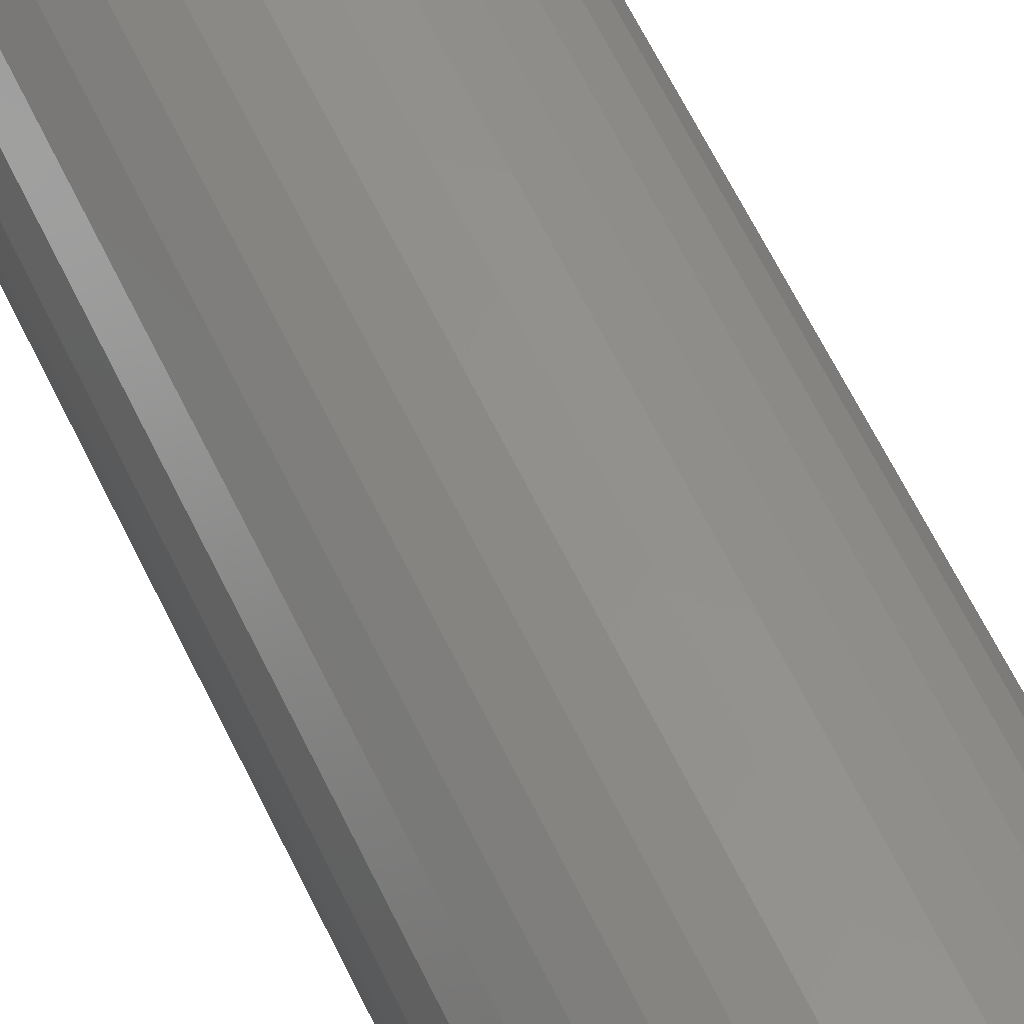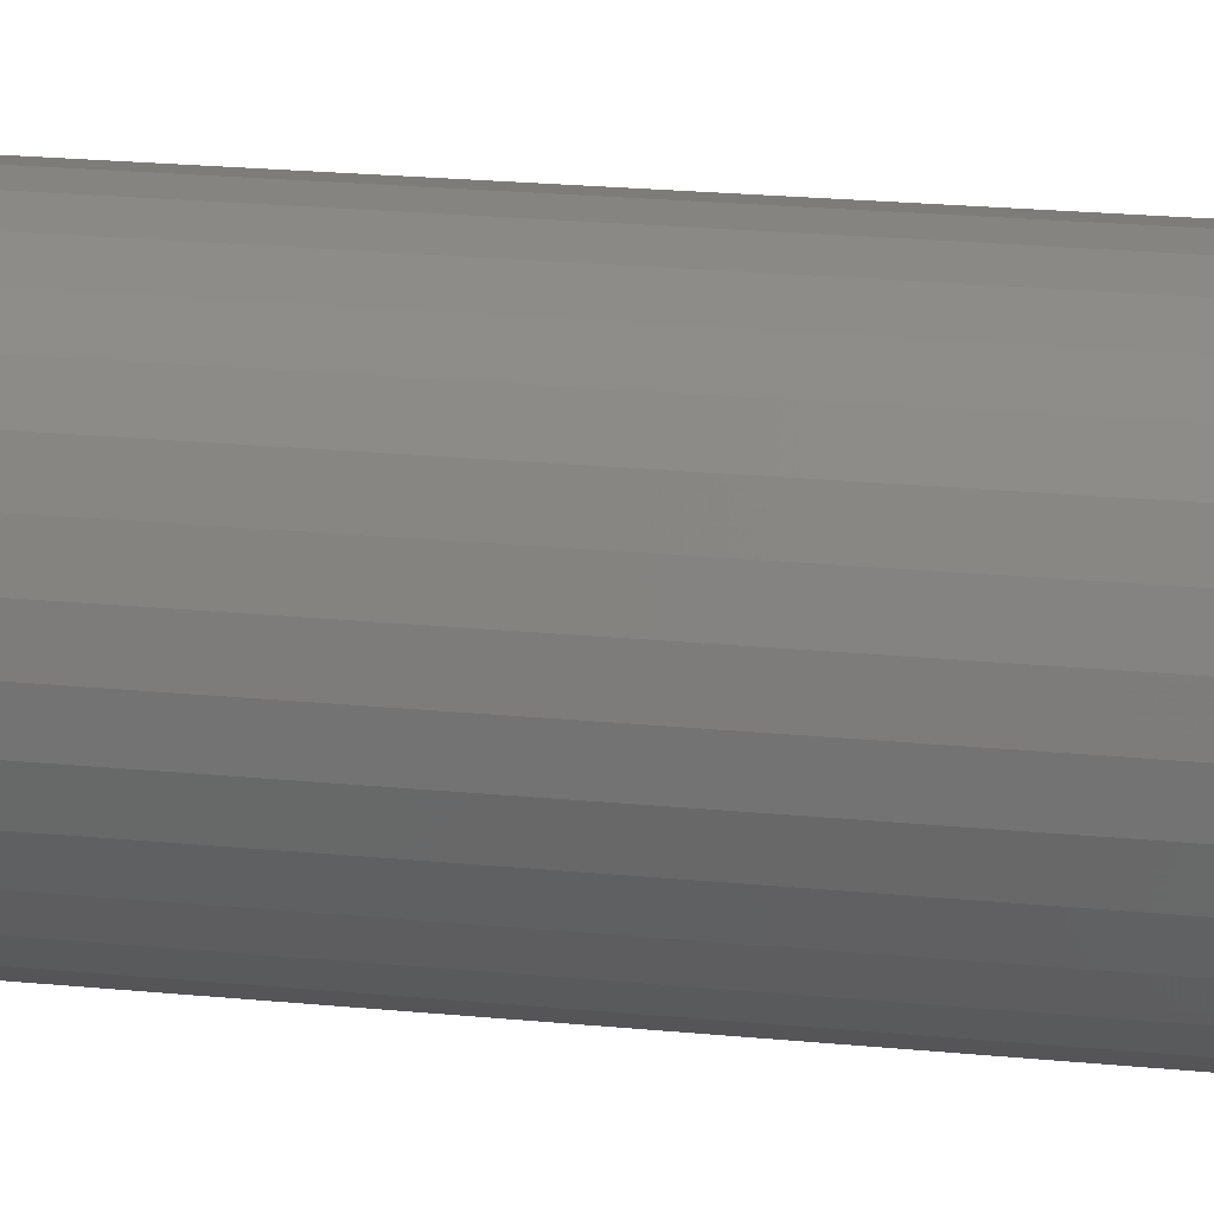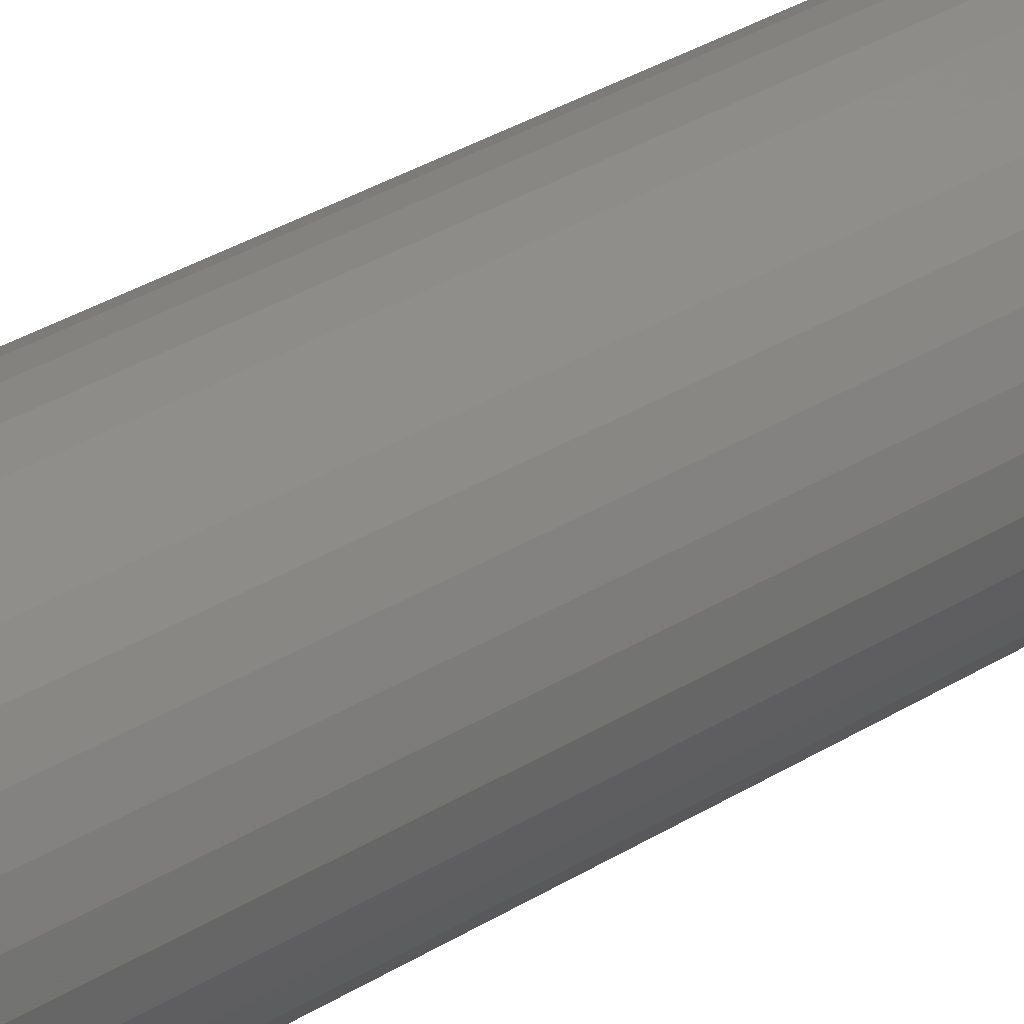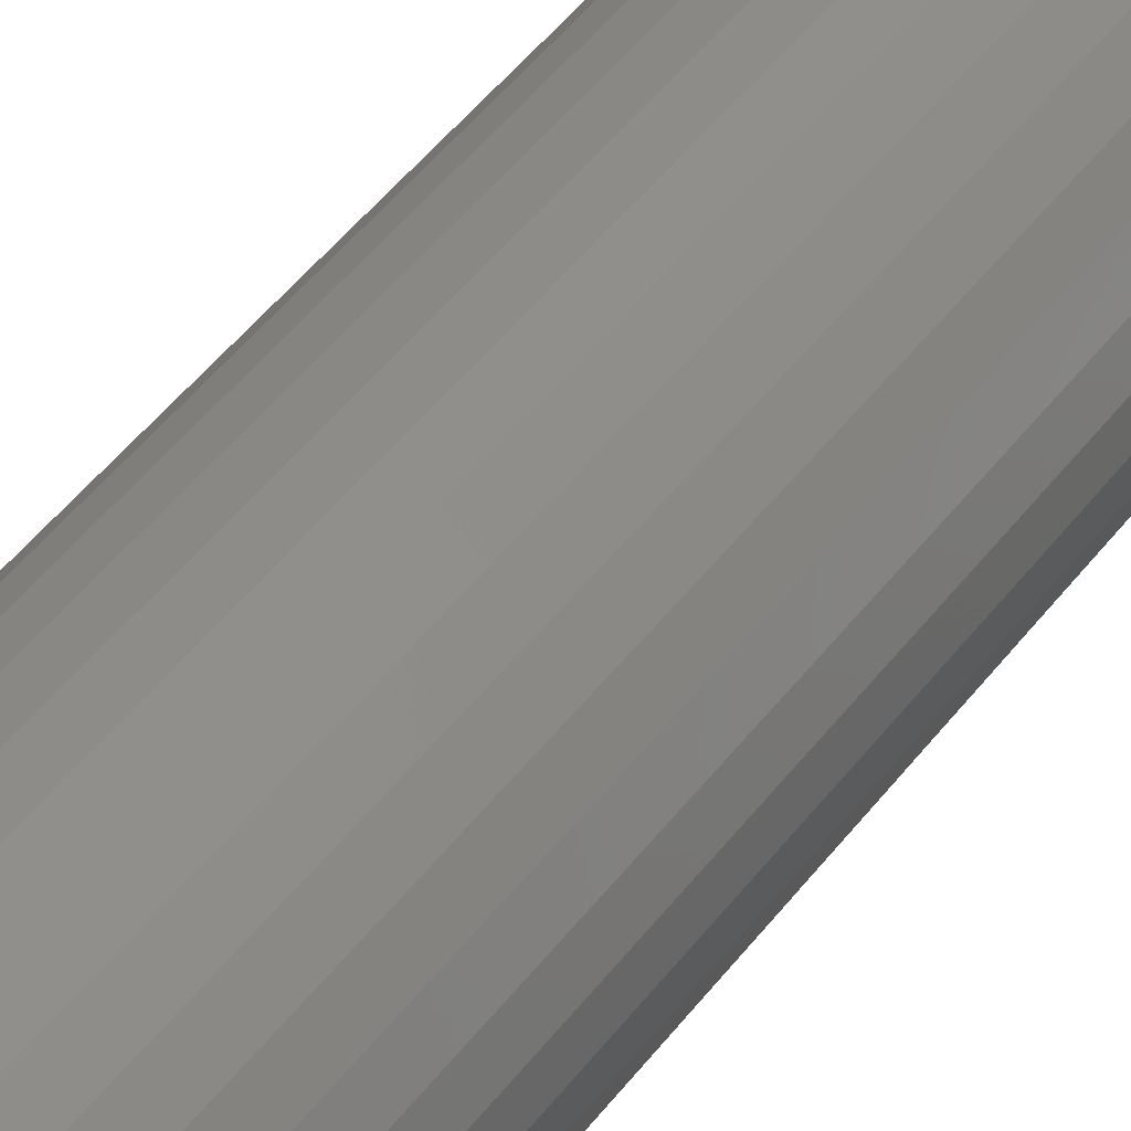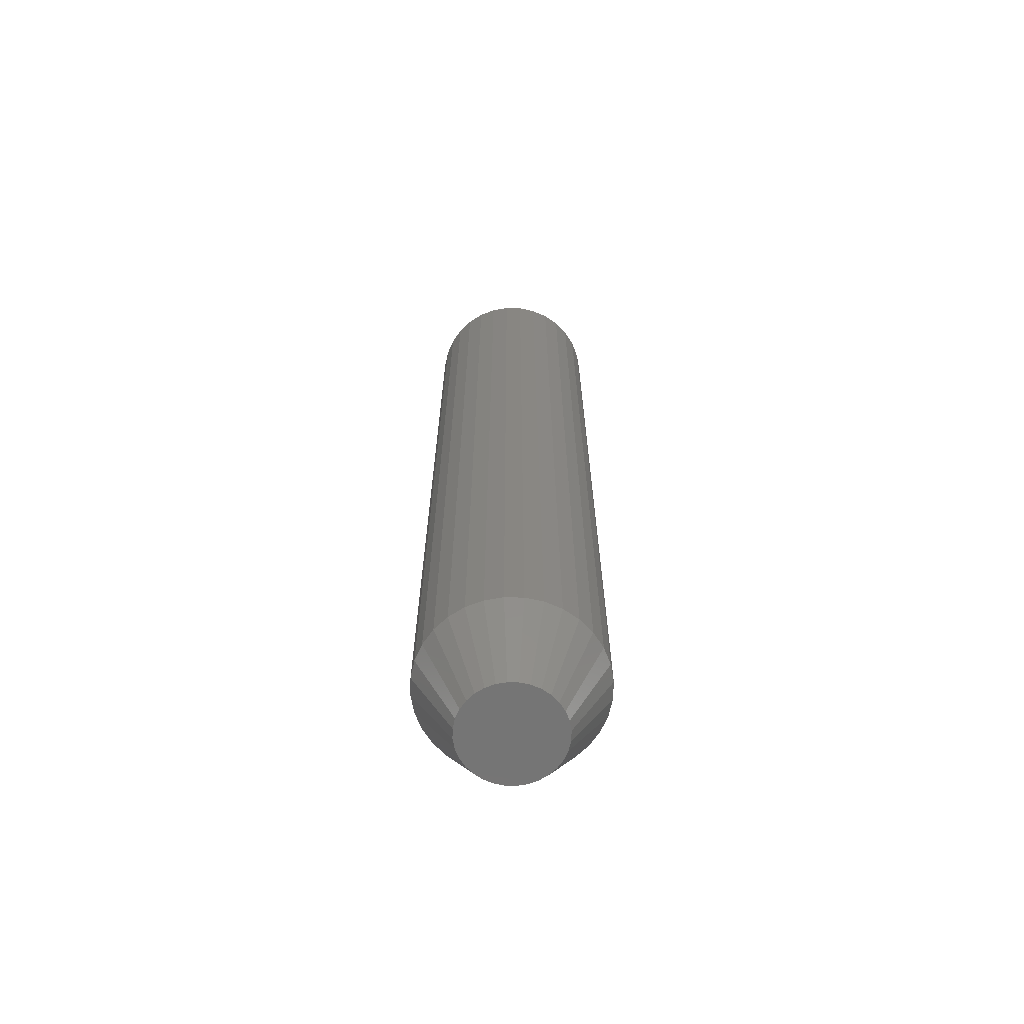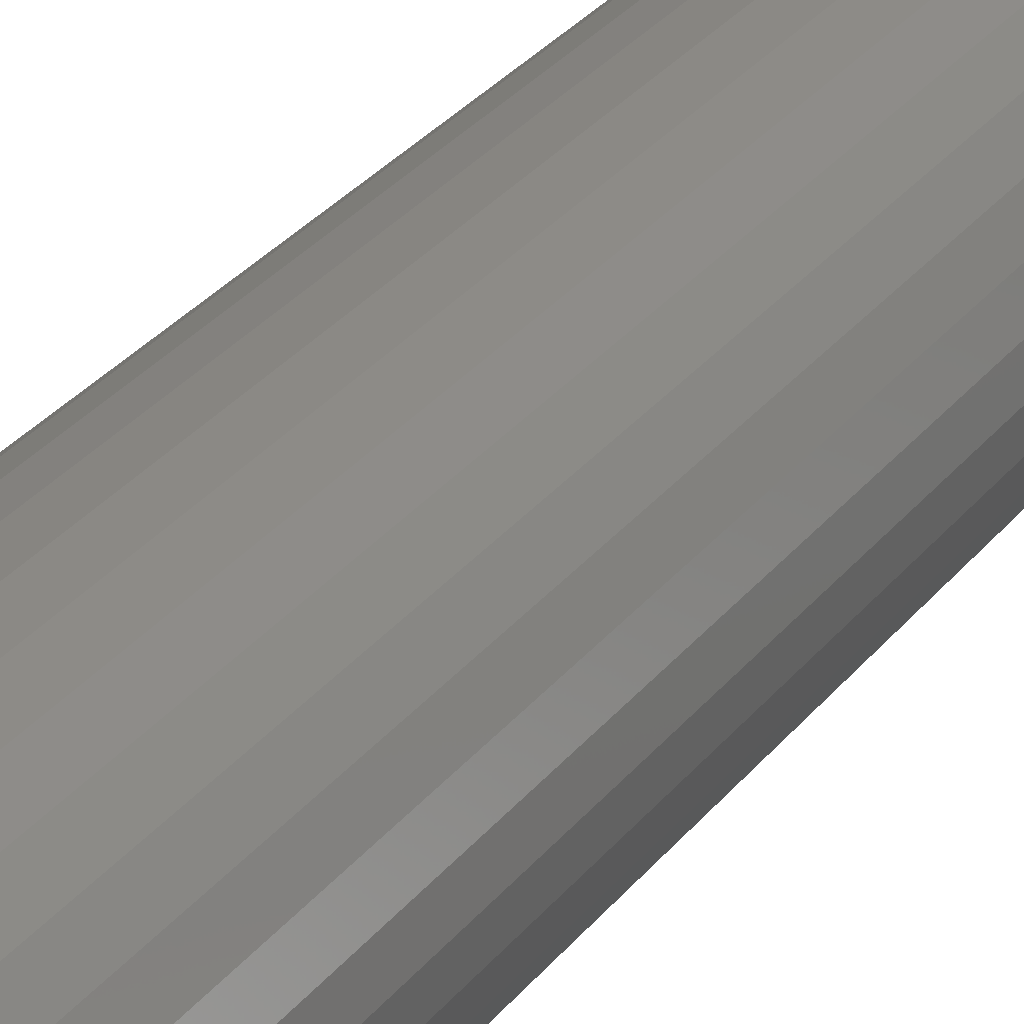
<metadata>
{"format":"stl","ext":"stl","renderer":"f3d","projection":"perspective","resolution":1024,"background":"white","views":[{"elev":56.6,"azim":-24.3,"up":"+Y"},{"elev":14.7,"azim":-75.8,"up":"+Y"},{"elev":30.6,"azim":-132.7,"up":"+Y"},{"elev":43.5,"azim":33.3,"up":"+Y"},{"elev":-66.9,"azim":60.7,"up":"+Z"},{"elev":25.8,"azim":-152.8,"up":"+Y"}]}
</metadata>
<code>
# stl→obj: 96 verts, 188 faces
v -0.01428 0.03647 0
v -0.006879 0.03872 0
v 0.0008224 0.03947 0
v 0.008523 0.03872 0
v 0.01593 0.03647 0
v -0.02111 0.03282 0
v 0.02275 0.03282 0
v -0.02709 0.02791 0
v 0.02873 0.02791 0
v -0.032 0.02193 0
v 0.03364 0.02193 0
v -0.03565 0.01511 0
v 0.03729 0.01511 0
v -0.03789 0.007701 0
v 0.03954 0.007701 0
v 0.03729 -0.01511 0
v -0.03565 -0.01511 0
v 0.03954 -0.007701 0
v -0.032 -0.02193 0
v 0.03364 -0.02193 0
v -0.02709 -0.02791 0
v 0.02873 -0.02791 0
v -0.02111 -0.03282 0
v 0.02275 -0.03282 0
v -0.01428 -0.03647 0
v 0.01593 -0.03647 0
v -0.006879 -0.03872 0
v 0.0008224 -0.03947 0
v 0.008523 -0.03872 0
v -0.03789 -0.007701 0
v -0.03865 1.437e-09 0
v 0.0403 4.347e-17 0
v 0.07155 -1.732e-17 0.0625
v 0.07155 0 0.75
v 0.07019 -0.0138 0.0625
v 0.07019 -0.0138 0.75
v 0.06616 -0.02706 0.0625
v 0.06616 -0.02706 0.75
v 0.05963 -0.03929 0.0625
v 0.05963 -0.03929 0.75
v 0.05083 -0.05001 0.0625
v 0.05083 -0.05001 0.75
v 0.04011 -0.0588 0.0625
v 0.04011 -0.0588 0.75
v 0.02789 -0.06534 0.0625
v 0.02789 -0.06534 0.75
v 0.01462 -0.06936 0.0625
v 0.01462 -0.06936 0.75
v 0.0008224 -0.07072 0.0625
v 0.0008224 -0.07072 0.75
v -0.01298 -0.06936 0.0625
v -0.01298 -0.06936 0.75
v -0.02624 -0.06534 0.0625
v -0.02624 -0.06534 0.75
v -0.03847 -0.0588 0.0625
v -0.03847 -0.0588 0.75
v -0.04919 -0.05001 0.0625
v -0.04919 -0.05001 0.75
v -0.05798 -0.03929 0.0625
v -0.05798 -0.03929 0.75
v -0.06452 -0.02706 0.0625
v -0.06452 -0.02706 0.75
v -0.06854 -0.0138 0.0625
v -0.06854 -0.0138 0.75
v -0.0699 8.661e-18 0.0625
v -0.0699 8.661e-18 0.75
v -0.06854 0.0138 0.0625
v -0.06854 0.0138 0.75
v -0.06452 0.02706 0.0625
v -0.06452 0.02706 0.75
v -0.05798 0.03929 0.0625
v -0.05798 0.03929 0.75
v -0.04919 0.05001 0.0625
v -0.04919 0.05001 0.75
v -0.03847 0.0588 0.0625
v -0.03847 0.0588 0.75
v -0.02624 0.06534 0.0625
v -0.02624 0.06534 0.75
v -0.01298 0.06936 0.0625
v -0.01298 0.06936 0.75
v 0.0008224 0.07072 0.0625
v 0.0008224 0.07072 0.75
v 0.01462 0.06936 0.0625
v 0.01462 0.06936 0.75
v 0.02789 0.06534 0.0625
v 0.02789 0.06534 0.75
v 0.04011 0.0588 0.0625
v 0.04011 0.0588 0.75
v 0.05083 0.05001 0.0625
v 0.05083 0.05001 0.75
v 0.05963 0.03929 0.0625
v 0.05963 0.03929 0.75
v 0.06616 0.02706 0.0625
v 0.06616 0.02706 0.75
v 0.07019 0.0138 0.0625
v 0.07019 0.0138 0.75
f 1 2 3
f 1 3 4
f 5 1 4
f 6 1 5
f 7 6 5
f 8 6 7
f 9 8 7
f 10 8 9
f 11 10 9
f 12 10 11
f 13 12 11
f 14 12 13
f 15 14 13
f 16 17 18
f 19 17 16
f 20 19 16
f 21 19 20
f 22 21 20
f 23 21 22
f 24 23 22
f 25 23 24
f 26 25 24
f 27 25 26
f 28 27 26
f 29 28 26
f 17 30 18
f 18 30 31
f 18 31 32
f 32 31 14
f 32 14 15
f 33 34 35
f 35 34 36
f 35 36 37
f 37 36 38
f 37 38 39
f 39 38 40
f 39 40 41
f 41 40 42
f 41 42 43
f 43 42 44
f 43 44 45
f 45 44 46
f 45 46 47
f 47 46 48
f 47 48 49
f 49 48 50
f 49 50 51
f 51 50 52
f 51 52 53
f 53 52 54
f 53 54 55
f 55 54 56
f 55 56 57
f 57 56 58
f 57 58 59
f 59 58 60
f 59 60 61
f 61 60 62
f 61 62 63
f 63 62 64
f 63 64 65
f 65 64 66
f 65 66 67
f 67 66 68
f 67 68 69
f 69 68 70
f 69 70 71
f 71 70 72
f 71 72 73
f 73 72 74
f 73 74 75
f 75 74 76
f 75 76 77
f 77 76 78
f 77 78 79
f 79 78 80
f 79 80 81
f 81 80 82
f 81 82 83
f 83 82 84
f 83 84 85
f 85 84 86
f 85 86 87
f 87 86 88
f 87 88 89
f 89 88 90
f 89 90 91
f 91 90 92
f 91 92 93
f 93 92 94
f 93 94 95
f 95 94 96
f 95 96 33
f 33 96 34
f 32 95 33
f 32 15 95
f 65 14 31
f 65 67 14
f 13 93 95
f 13 95 15
f 11 91 93
f 11 93 13
f 9 89 91
f 9 91 11
f 7 87 89
f 7 89 9
f 5 85 87
f 5 87 7
f 4 83 85
f 4 85 5
f 3 81 83
f 3 83 4
f 2 79 81
f 2 81 3
f 1 77 79
f 1 79 2
f 6 75 77
f 6 77 1
f 8 73 75
f 8 75 6
f 10 71 73
f 10 73 8
f 12 69 71
f 12 71 10
f 67 69 14
f 14 69 12
f 31 63 65
f 31 30 63
f 33 18 32
f 33 35 18
f 17 61 63
f 17 63 30
f 19 59 61
f 19 61 17
f 21 57 59
f 21 59 19
f 23 55 57
f 23 57 21
f 25 53 55
f 25 55 23
f 27 51 53
f 27 53 25
f 28 49 51
f 28 51 27
f 29 47 49
f 29 49 28
f 26 45 47
f 26 47 29
f 24 43 45
f 24 45 26
f 22 41 43
f 22 43 24
f 20 39 41
f 20 41 22
f 16 37 39
f 16 39 20
f 35 37 18
f 18 37 16
f 80 84 82
f 84 80 78
f 84 78 86
f 86 78 76
f 86 76 88
f 88 76 74
f 88 74 90
f 90 74 72
f 90 72 92
f 40 58 42
f 42 58 56
f 42 56 44
f 44 56 54
f 44 54 46
f 46 54 52
f 46 52 48
f 48 52 50
f 92 72 94
f 94 72 70
f 94 70 96
f 96 70 68
f 96 68 34
f 34 68 66
f 34 66 36
f 36 66 64
f 36 64 38
f 38 64 62
f 38 62 40
f 40 62 60
f 40 60 58

</code>
